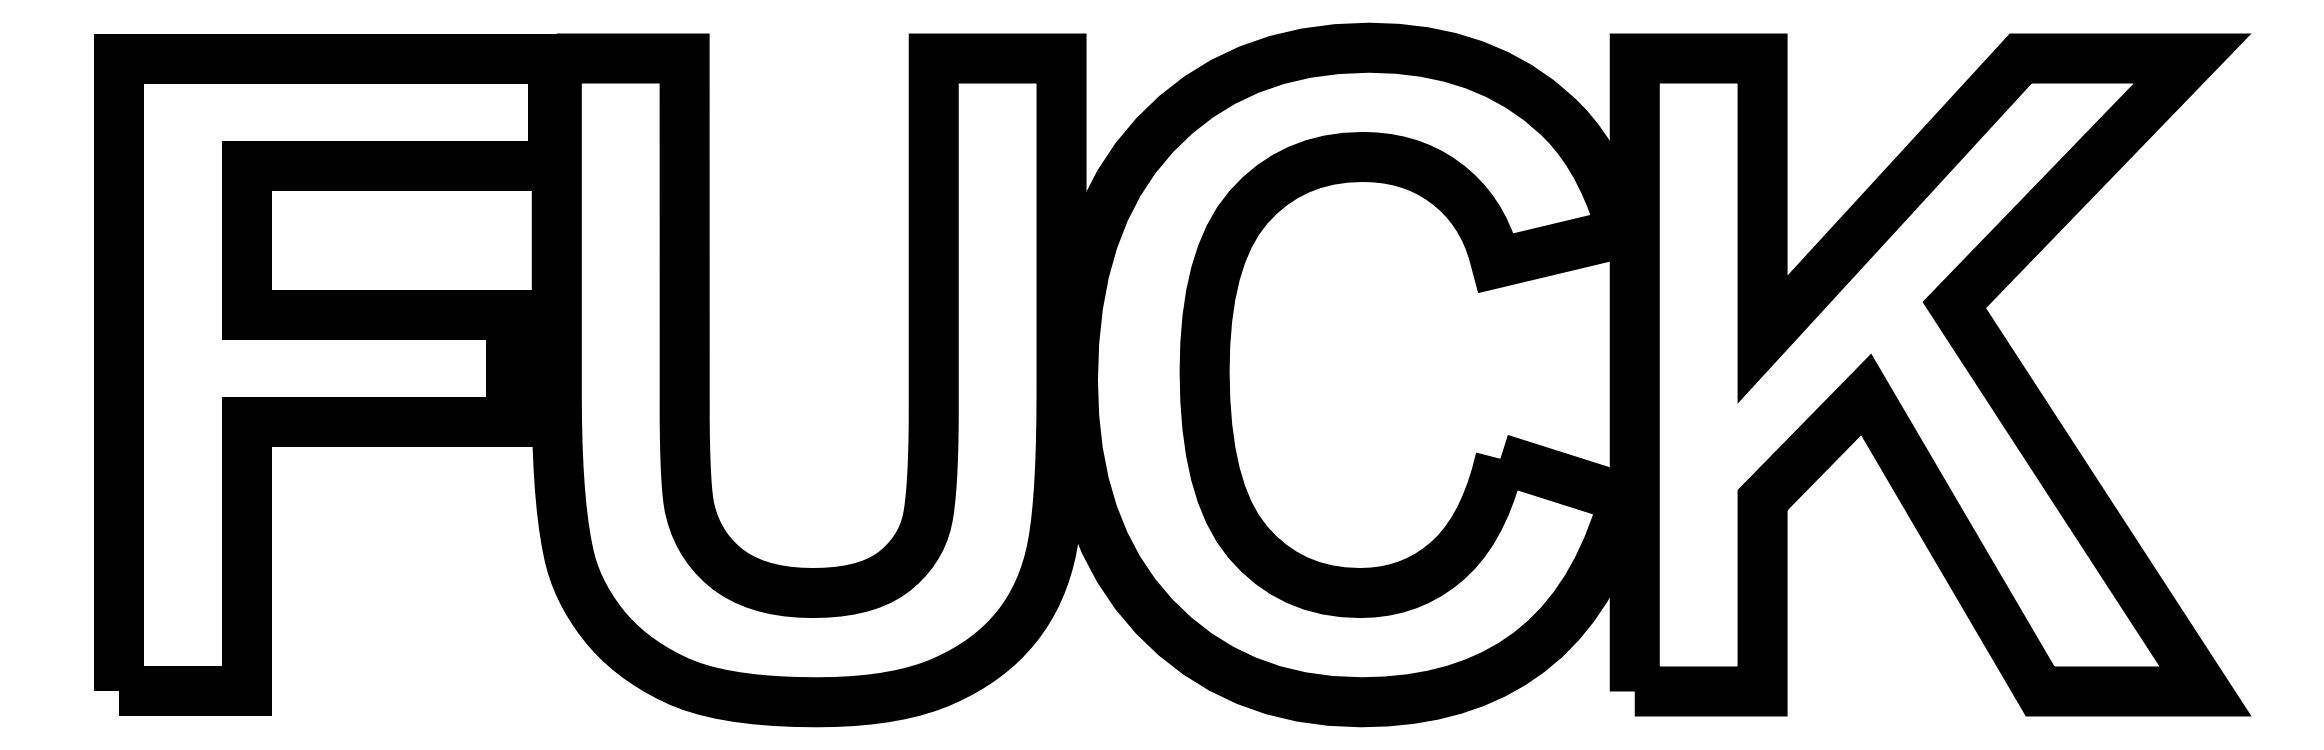
<metadata>
{"format":"dxf","ext":"dxf","renderer":"ezdxf+matplotlib","layout":"modelspace","background":"white","min_lineweight":24,"dpi":150}
</metadata>
<code>
0
SECTION
2
ENTITIES
0
LWPOLYLINE
8
Layer_1
90
81
70
0
10
0
20
0.248
30
0
10
0
20
2.066
30
0
10
0
20
3.884
30
0
10
0
20
5.703
30
0
10
0
20
7.521
30
0
10
0
20
9.339
30
0
10
0
20
11.16
30
0
10
0
20
12.98
30
0
10
0
20
14.79
30
0
10
1.246
20
14.79
30
0
10
2.493
20
14.79
30
0
10
3.739
20
14.79
30
0
10
4.986
20
14.79
30
0
10
6.232
20
14.79
30
0
10
7.479
20
14.79
30
0
10
8.725
20
14.79
30
0
10
9.971
20
14.79
30
0
10
9.971
20
14.49
30
0
10
9.971
20
14.18
30
0
10
9.971
20
13.87
30
0
10
9.971
20
13.56
30
0
10
9.971
20
13.26
30
0
10
9.971
20
12.95
30
0
10
9.971
20
12.64
30
0
10
9.971
20
12.33
30
0
10
9.092
20
12.33
30
0
10
8.213
20
12.33
30
0
10
7.334
20
12.33
30
0
10
6.454
20
12.33
30
0
10
5.575
20
12.33
30
0
10
4.696
20
12.33
30
0
10
3.816
20
12.33
30
0
10
2.937
20
12.33
30
0
10
2.937
20
11.9
30
0
10
2.937
20
11.47
30
0
10
2.937
20
11.04
30
0
10
2.937
20
10.61
30
0
10
2.937
20
10.18
30
0
10
2.937
20
9.751
30
0
10
2.937
20
9.32
30
0
10
2.937
20
8.89
30
0
10
3.696
20
8.89
30
0
10
4.455
20
8.89
30
0
10
5.214
20
8.89
30
0
10
5.973
20
8.89
30
0
10
6.732
20
8.89
30
0
10
7.491
20
8.89
30
0
10
8.25
20
8.89
30
0
10
9.009
20
8.89
30
0
10
9.009
20
8.582
30
0
10
9.009
20
8.275
30
0
10
9.009
20
7.967
30
0
10
9.009
20
7.66
30
0
10
9.009
20
7.352
30
0
10
9.009
20
7.045
30
0
10
9.009
20
6.737
30
0
10
9.009
20
6.429
30
0
10
8.25
20
6.429
30
0
10
7.491
20
6.429
30
0
10
6.732
20
6.429
30
0
10
5.973
20
6.429
30
0
10
5.214
20
6.429
30
0
10
4.455
20
6.429
30
0
10
3.696
20
6.429
30
0
10
2.937
20
6.429
30
0
10
2.937
20
5.657
30
0
10
2.937
20
4.884
30
0
10
2.937
20
4.111
30
0
10
2.937
20
3.339
30
0
10
2.937
20
2.566
30
0
10
2.937
20
1.793
30
0
10
2.937
20
1.021
30
0
10
2.937
20
0.248
30
0
10
2.57
20
0.248
30
0
10
2.203
20
0.248
30
0
10
1.836
20
0.248
30
0
10
1.468
20
0.248
30
0
10
1.101
20
0.248
30
0
10
0.7342
20
0.248
30
0
10
0.3671
20
0.248
30
0
10
0
20
0.248
30
0
0
LWPOLYLINE
8
Layer_1
90
161
70
0
10
10.05
20
14.79
30
0
10
10.42
20
14.79
30
0
10
10.79
20
14.79
30
0
10
11.16
20
14.79
30
0
10
11.52
20
14.79
30
0
10
11.89
20
14.79
30
0
10
12.26
20
14.79
30
0
10
12.62
20
14.79
30
0
10
12.99
20
14.79
30
0
10
12.99
20
13.81
30
0
10
12.99
20
12.82
30
0
10
12.99
20
11.84
30
0
10
12.99
20
10.85
30
0
10
12.99
20
9.87
30
0
10
12.99
20
8.885
30
0
10
12.99
20
7.9
30
0
10
12.99
20
6.916
30
0
10
12.99
20
6.467
30
0
10
13
20
6.06
30
0
10
13.01
20
5.695
30
0
10
13.02
20
5.37
30
0
10
13.03
20
5.087
30
0
10
13.05
20
4.845
30
0
10
13.07
20
4.644
30
0
10
13.1
20
4.485
30
0
10
13.16
20
4.267
30
0
10
13.23
20
4.06
30
0
10
13.31
20
3.864
30
0
10
13.42
20
3.679
30
0
10
13.54
20
3.504
30
0
10
13.67
20
3.341
30
0
10
13.83
20
3.188
30
0
10
13.99
20
3.046
30
0
10
14.18
20
2.92
30
0
10
14.38
20
2.812
30
0
10
14.6
20
2.72
30
0
10
14.84
20
2.644
30
0
10
15.09
20
2.586
30
0
10
15.35
20
2.544
30
0
10
15.64
20
2.519
30
0
10
15.94
20
2.51
30
0
10
16.24
20
2.518
30
0
10
16.52
20
2.542
30
0
10
16.79
20
2.581
30
0
10
17.03
20
2.637
30
0
10
17.26
20
2.708
30
0
10
17.47
20
2.795
30
0
10
17.65
20
2.898
30
0
10
17.82
20
3.016
30
0
10
17.97
20
3.149
30
0
10
18.11
20
3.288
30
0
10
18.23
20
3.435
30
0
10
18.33
20
3.589
30
0
10
18.42
20
3.75
30
0
10
18.49
20
3.918
30
0
10
18.55
20
4.094
30
0
10
18.59
20
4.276
30
0
10
18.62
20
4.478
30
0
10
18.64
20
4.71
30
0
10
18.67
20
4.972
30
0
10
18.68
20
5.266
30
0
10
18.7
20
5.59
30
0
10
18.71
20
5.945
30
0
10
18.71
20
6.331
30
0
10
18.72
20
6.747
30
0
10
18.72
20
7.753
30
0
10
18.72
20
8.758
30
0
10
18.72
20
9.764
30
0
10
18.72
20
10.77
30
0
10
18.72
20
11.78
30
0
10
18.72
20
12.78
30
0
10
18.72
20
13.79
30
0
10
18.72
20
14.79
30
0
10
19.08
20
14.79
30
0
10
19.45
20
14.79
30
0
10
19.82
20
14.79
30
0
10
20.18
20
14.79
30
0
10
20.55
20
14.79
30
0
10
20.92
20
14.79
30
0
10
21.29
20
14.79
30
0
10
21.65
20
14.79
30
0
10
21.65
20
13.84
30
0
10
21.65
20
12.88
30
0
10
21.65
20
11.93
30
0
10
21.65
20
10.97
30
0
10
21.65
20
10.02
30
0
10
21.65
20
9.064
30
0
10
21.65
20
8.109
30
0
10
21.65
20
7.154
30
0
10
21.65
20
6.523
30
0
10
21.64
20
5.94
30
0
10
21.62
20
5.405
30
0
10
21.59
20
4.919
30
0
10
21.56
20
4.48
30
0
10
21.52
20
4.09
30
0
10
21.47
20
3.747
30
0
10
21.41
20
3.453
30
0
10
21.35
20
3.188
30
0
10
21.27
20
2.933
30
0
10
21.18
20
2.689
30
0
10
21.07
20
2.456
30
0
10
20.96
20
2.233
30
0
10
20.83
20
2.02
30
0
10
20.69
20
1.818
30
0
10
20.53
20
1.627
30
0
10
20.37
20
1.446
30
0
10
20.19
20
1.274
30
0
10
19.99
20
1.111
30
0
10
19.79
20
0.9574
30
0
10
19.57
20
0.8132
30
0
10
19.33
20
0.6783
30
0
10
19.09
20
0.5527
30
0
10
18.83
20
0.4365
30
0
10
18.55
20
0.3341
30
0
10
18.25
20
0.2455
30
0
10
17.93
20
0.1704
30
0
10
17.59
20
0.109
30
0
10
17.23
20
0.06127
30
0
10
16.85
20
0.02718
30
0
10
16.45
20
0.006859
30
0
10
16.03
20
8.6e-05
30
0
10
15.52
20
0.007424
30
0
10
15.05
20
0.02972
30
0
10
14.61
20
0.06692
30
0
10
14.19
20
0.119
30
0
10
13.81
20
0.186
30
0
10
13.47
20
0.2678
30
0
10
13.15
20
0.3646
30
0
10
12.86
20
0.4762
30
0
10
12.6
20
0.6021
30
0
10
12.35
20
0.7367
30
0
10
12.12
20
0.8799
30
0
10
11.9
20
1.032
30
0
10
11.7
20
1.192
30
0
10
11.51
20
1.362
30
0
10
11.33
20
1.54
30
0
10
11.17
20
1.726
30
0
10
11.02
20
1.921
30
0
10
10.88
20
2.118
30
0
10
10.76
20
2.317
30
0
10
10.65
20
2.518
30
0
10
10.55
20
2.721
30
0
10
10.47
20
2.926
30
0
10
10.4
20
3.134
30
0
10
10.34
20
3.344
30
0
10
10.27
20
3.675
30
0
10
10.22
20
4.043
30
0
10
10.17
20
4.449
30
0
10
10.13
20
4.891
30
0
10
10.09
20
5.371
30
0
10
10.07
20
5.889
30
0
10
10.06
20
6.443
30
0
10
10.05
20
7.035
30
0
10
10.05
20
8.004
30
0
10
10.05
20
8.974
30
0
10
10.05
20
9.944
30
0
10
10.05
20
10.91
30
0
10
10.05
20
11.88
30
0
10
10.05
20
12.85
30
0
10
10.05
20
13.82
30
0
10
10.05
20
14.79
30
0
0
LWPOLYLINE
8
Layer_1
90
145
70
0
10
31.74
20
5.596
30
0
10
32.09
20
5.483
30
0
10
32.45
20
5.37
30
0
10
32.8
20
5.257
30
0
10
33.16
20
5.144
30
0
10
33.52
20
5.032
30
0
10
33.87
20
4.919
30
0
10
34.23
20
4.806
30
0
10
34.58
20
4.693
30
0
10
34.41
20
4.117
30
0
10
34.2
20
3.579
30
0
10
33.97
20
3.079
30
0
10
33.71
20
2.617
30
0
10
33.42
20
2.193
30
0
10
33.11
20
1.808
30
0
10
32.77
20
1.46
30
0
10
32.4
20
1.151
30
0
10
32.01
20
0.8812
30
0
10
31.59
20
0.6474
30
0
10
31.15
20
0.4496
30
0
10
30.68
20
0.2877
30
0
10
30.18
20
0.1619
30
0
10
29.66
20
0.07194
30
0
10
29.11
20
0.01798
30
0
10
28.54
20
-8.3e-05
30
0
10
27.83
20
0.03076
30
0
10
27.16
20
0.1233
30
0
10
26.51
20
0.2776
30
0
10
25.9
20
0.4935
30
0
10
25.32
20
0.7712
30
0
10
24.78
20
1.111
30
0
10
24.26
20
1.512
30
0
10
23.78
20
1.974
30
0
10
23.34
20
2.493
30
0
10
22.96
20
3.057
30
0
10
22.64
20
3.666
30
0
10
22.38
20
4.321
30
0
10
22.18
20
5.021
30
0
10
22.03
20
5.766
30
0
10
21.94
20
6.556
30
0
10
21.91
20
7.392
30
0
10
21.94
20
8.274
30
0
10
22.03
20
9.106
30
0
10
22.18
20
9.886
30
0
10
22.38
20
10.62
30
0
10
22.65
20
11.3
30
0
10
22.97
20
11.92
30
0
10
23.35
20
12.5
30
0
10
23.79
20
13.03
30
0
10
24.28
20
13.5
30
0
10
24.8
20
13.91
30
0
10
25.36
20
14.25
30
0
10
25.96
20
14.54
30
0
10
26.59
20
14.76
30
0
10
27.27
20
14.92
30
0
10
27.97
20
15.01
30
0
10
28.72
20
15.04
30
0
10
29.37
20
15.02
30
0
10
29.99
20
14.94
30
0
10
30.58
20
14.82
30
0
10
31.14
20
14.65
30
0
10
31.67
20
14.43
30
0
10
32.16
20
14.15
30
0
10
32.62
20
13.83
30
0
10
33.06
20
13.46
30
0
10
33.3
20
13.22
30
0
10
33.52
20
12.95
30
0
10
33.73
20
12.65
30
0
10
33.92
20
12.33
30
0
10
34.1
20
11.98
30
0
10
34.27
20
11.61
30
0
10
34.41
20
11.21
30
0
10
34.54
20
10.78
30
0
10
34.18
20
10.7
30
0
10
33.82
20
10.61
30
0
10
33.45
20
10.52
30
0
10
33.09
20
10.44
30
0
10
32.73
20
10.35
30
0
10
32.36
20
10.26
30
0
10
32
20
10.18
30
0
10
31.64
20
10.09
30
0
10
31.56
20
10.37
30
0
10
31.47
20
10.63
30
0
10
31.36
20
10.87
30
0
10
31.24
20
11.1
30
0
10
31.09
20
11.32
30
0
10
30.93
20
11.52
30
0
10
30.75
20
11.71
30
0
10
30.56
20
11.88
30
0
10
30.35
20
12.03
30
0
10
30.13
20
12.16
30
0
10
29.9
20
12.28
30
0
10
29.65
20
12.37
30
0
10
29.4
20
12.44
30
0
10
29.13
20
12.49
30
0
10
28.86
20
12.52
30
0
10
28.57
20
12.53
30
0
10
28.18
20
12.51
30
0
10
27.8
20
12.46
30
0
10
27.44
20
12.37
30
0
10
27.11
20
12.24
30
0
10
26.79
20
12.08
30
0
10
26.49
20
11.88
30
0
10
26.2
20
11.64
30
0
10
25.94
20
11.37
30
0
10
25.71
20
11.06
30
0
10
25.5
20
10.7
30
0
10
25.33
20
10.3
30
0
10
25.19
20
9.85
30
0
10
25.08
20
9.357
30
0
10
25
20
8.82
30
0
10
24.96
20
8.237
30
0
10
24.94
20
7.61
30
0
10
24.96
20
6.945
30
0
10
25
20
6.33
30
0
10
25.08
20
5.765
30
0
10
25.19
20
5.249
30
0
10
25.33
20
4.782
30
0
10
25.5
20
4.366
30
0
10
25.7
20
3.998
30
0
10
25.93
20
3.681
30
0
10
26.19
20
3.407
30
0
10
26.47
20
3.169
30
0
10
26.76
20
2.967
30
0
10
27.07
20
2.803
30
0
10
27.41
20
2.675
30
0
10
27.76
20
2.583
30
0
10
28.12
20
2.528
30
0
10
28.51
20
2.51
30
0
10
28.8
20
2.522
30
0
10
29.08
20
2.557
30
0
10
29.34
20
2.615
30
0
10
29.6
20
2.696
30
0
10
29.85
20
2.801
30
0
10
30.08
20
2.929
30
0
10
30.31
20
3.08
30
0
10
30.53
20
3.254
30
0
10
30.73
20
3.454
30
0
10
30.92
20
3.68
30
0
10
31.09
20
3.932
30
0
10
31.25
20
4.212
30
0
10
31.39
20
4.518
30
0
10
31.52
20
4.85
30
0
10
31.64
20
5.21
30
0
10
31.74
20
5.596
30
0
0
LWPOLYLINE
8
Layer_1
90
97
70
0
10
34.83
20
0.248
30
0
10
34.83
20
2.066
30
0
10
34.83
20
3.884
30
0
10
34.83
20
5.703
30
0
10
34.83
20
7.521
30
0
10
34.83
20
9.339
30
0
10
34.83
20
11.16
30
0
10
34.83
20
12.98
30
0
10
34.83
20
14.79
30
0
10
35.19
20
14.79
30
0
10
35.56
20
14.79
30
0
10
35.93
20
14.79
30
0
10
36.29
20
14.79
30
0
10
36.66
20
14.79
30
0
10
37.03
20
14.79
30
0
10
37.4
20
14.79
30
0
10
37.76
20
14.79
30
0
10
37.76
20
13.99
30
0
10
37.76
20
13.18
30
0
10
37.76
20
12.37
30
0
10
37.76
20
11.56
30
0
10
37.76
20
10.76
30
0
10
37.76
20
9.949
30
0
10
37.76
20
9.142
30
0
10
37.76
20
8.334
30
0
10
38.5
20
9.142
30
0
10
39.25
20
9.949
30
0
10
39.99
20
10.76
30
0
10
40.73
20
11.56
30
0
10
41.47
20
12.37
30
0
10
42.21
20
13.18
30
0
10
42.95
20
13.99
30
0
10
43.7
20
14.79
30
0
10
44.19
20
14.79
30
0
10
44.68
20
14.79
30
0
10
45.18
20
14.79
30
0
10
45.67
20
14.79
30
0
10
46.16
20
14.79
30
0
10
46.66
20
14.79
30
0
10
47.15
20
14.79
30
0
10
47.64
20
14.79
30
0
10
46.96
20
14.09
30
0
10
46.28
20
13.38
30
0
10
45.59
20
12.67
30
0
10
44.91
20
11.96
30
0
10
44.22
20
11.25
30
0
10
43.54
20
10.54
30
0
10
42.85
20
9.836
30
0
10
42.17
20
9.128
30
0
10
42.89
20
8.018
30
0
10
43.61
20
6.908
30
0
10
44.33
20
5.798
30
0
10
45.06
20
4.688
30
0
10
45.78
20
3.578
30
0
10
46.5
20
2.468
30
0
10
47.22
20
1.358
30
0
10
47.94
20
0.248
30
0
10
47.47
20
0.248
30
0
10
46.99
20
0.248
30
0
10
46.52
20
0.248
30
0
10
46.04
20
0.248
30
0
10
45.57
20
0.248
30
0
10
45.09
20
0.248
30
0
10
44.62
20
0.248
30
0
10
44.14
20
0.248
30
0
10
43.64
20
1.101
30
0
10
43.14
20
1.955
30
0
10
42.64
20
2.808
30
0
10
42.14
20
3.661
30
0
10
41.64
20
4.514
30
0
10
41.14
20
5.368
30
0
10
40.64
20
6.221
30
0
10
40.14
20
7.074
30
0
10
39.85
20
6.77
30
0
10
39.55
20
6.467
30
0
10
39.25
20
6.163
30
0
10
38.95
20
5.859
30
0
10
38.66
20
5.555
30
0
10
38.36
20
5.251
30
0
10
38.06
20
4.947
30
0
10
37.76
20
4.643
30
0
10
37.76
20
4.094
30
0
10
37.76
20
3.545
30
0
10
37.76
20
2.995
30
0
10
37.76
20
2.446
30
0
10
37.76
20
1.896
30
0
10
37.76
20
1.347
30
0
10
37.76
20
0.7975
30
0
10
37.76
20
0.248
30
0
10
37.4
20
0.248
30
0
10
37.03
20
0.248
30
0
10
36.66
20
0.248
30
0
10
36.29
20
0.248
30
0
10
35.93
20
0.248
30
0
10
35.56
20
0.248
30
0
10
35.19
20
0.248
30
0
10
34.83
20
0.248
30
0
0
ENDSEC
0
EOF

</code>
